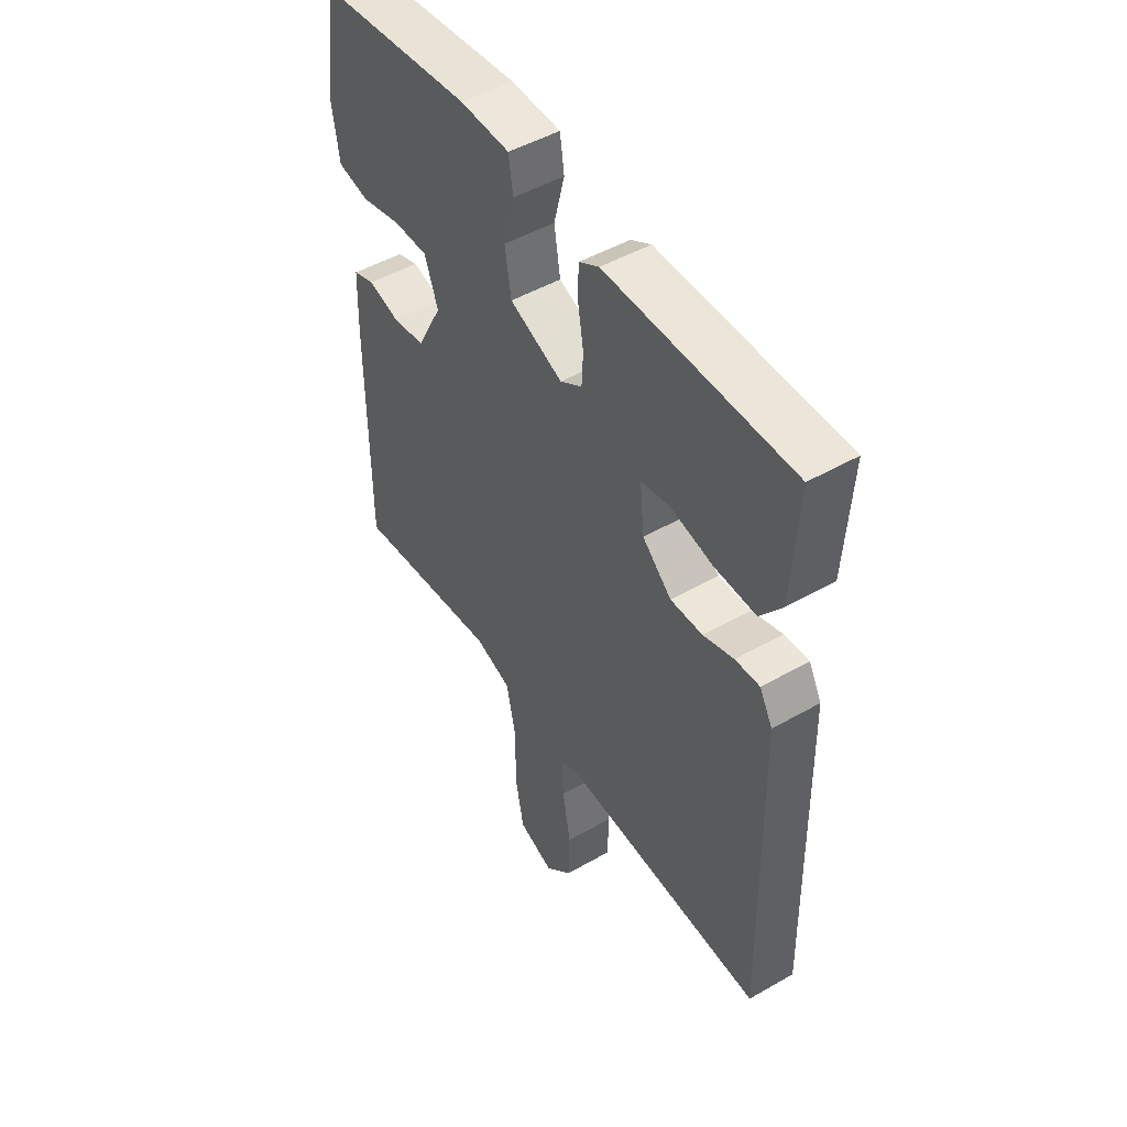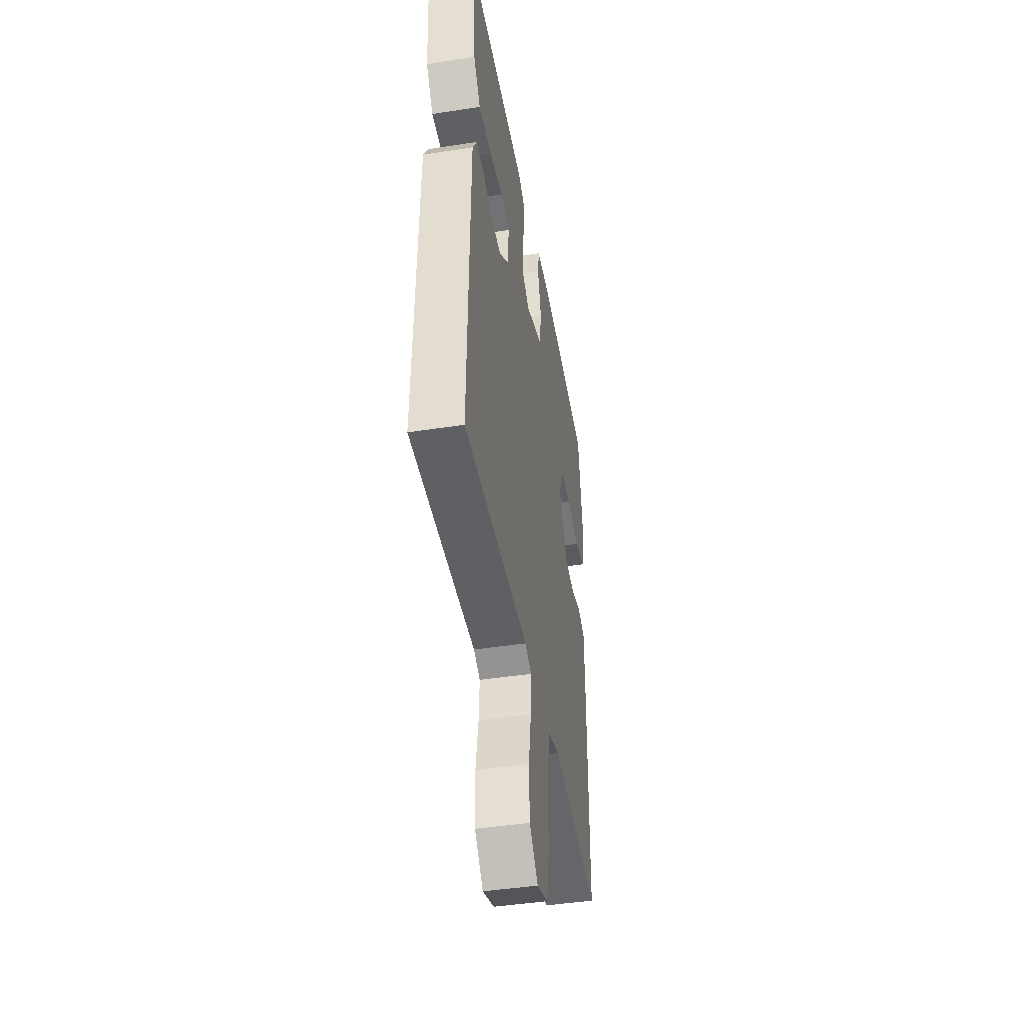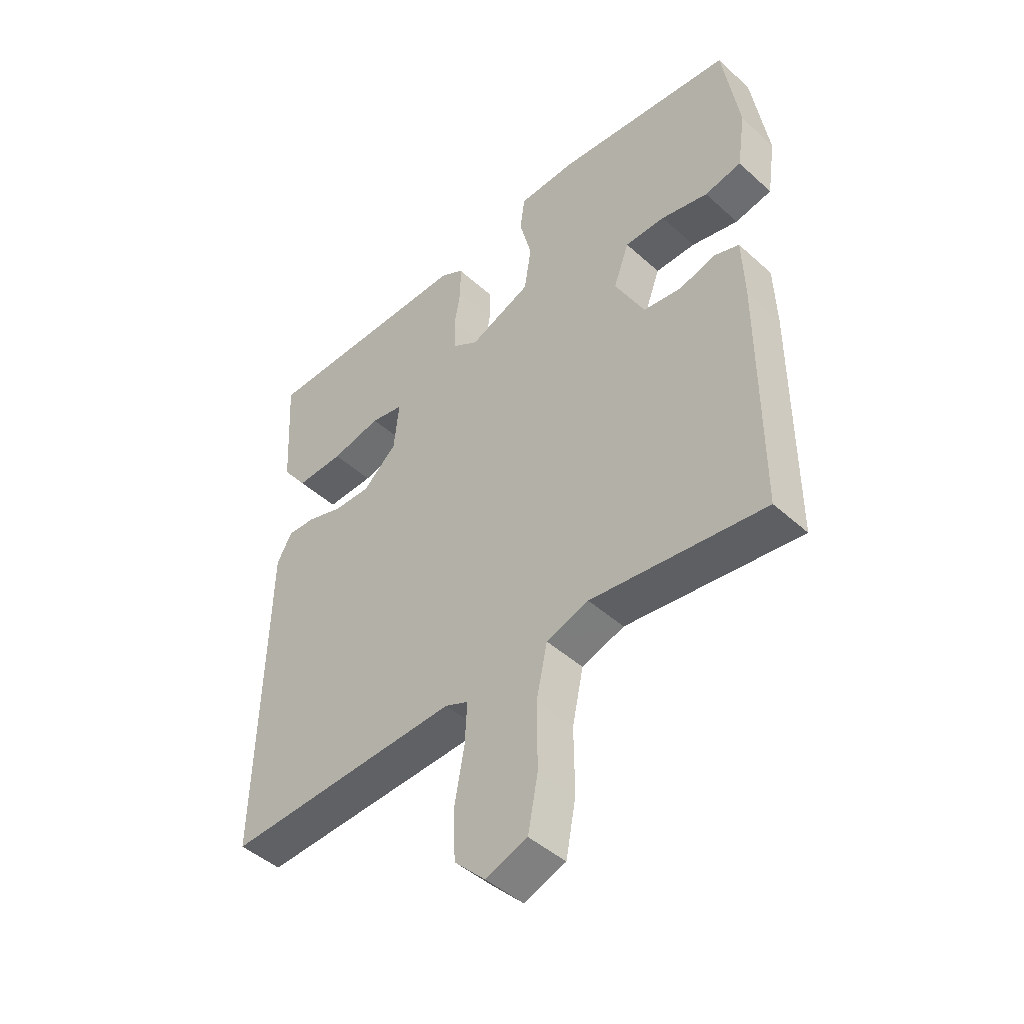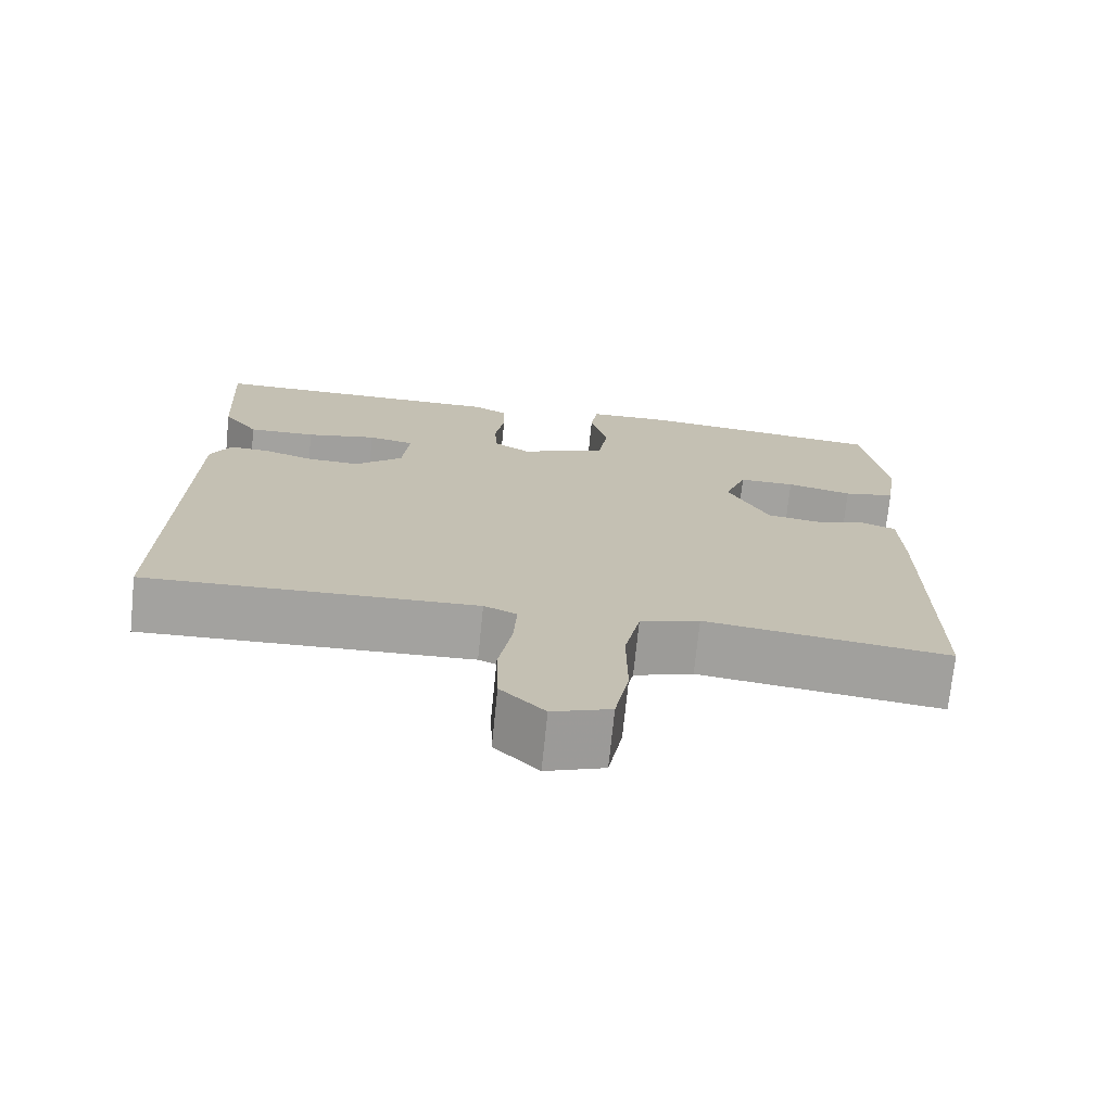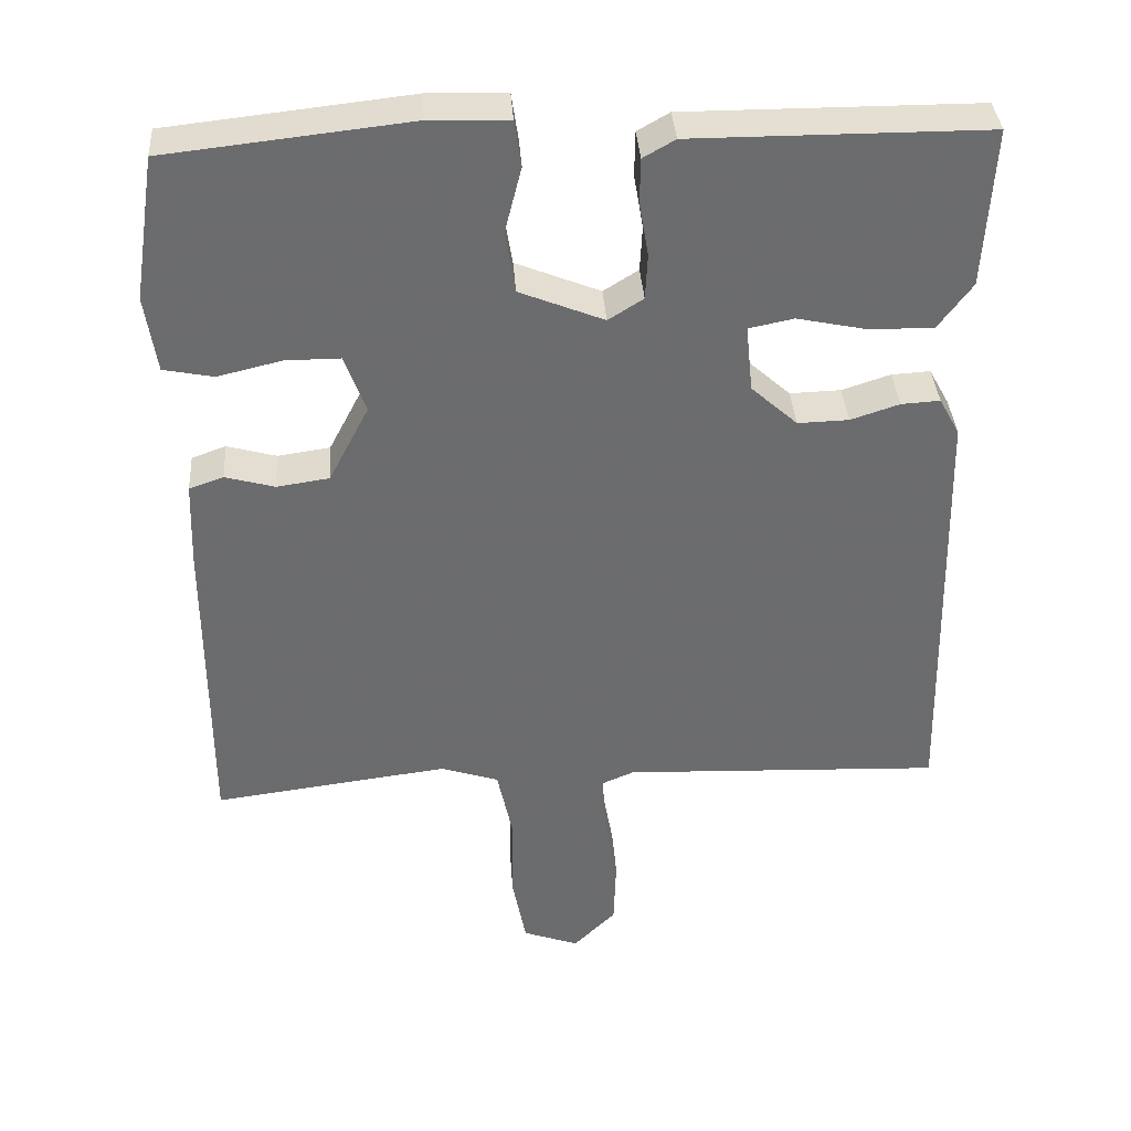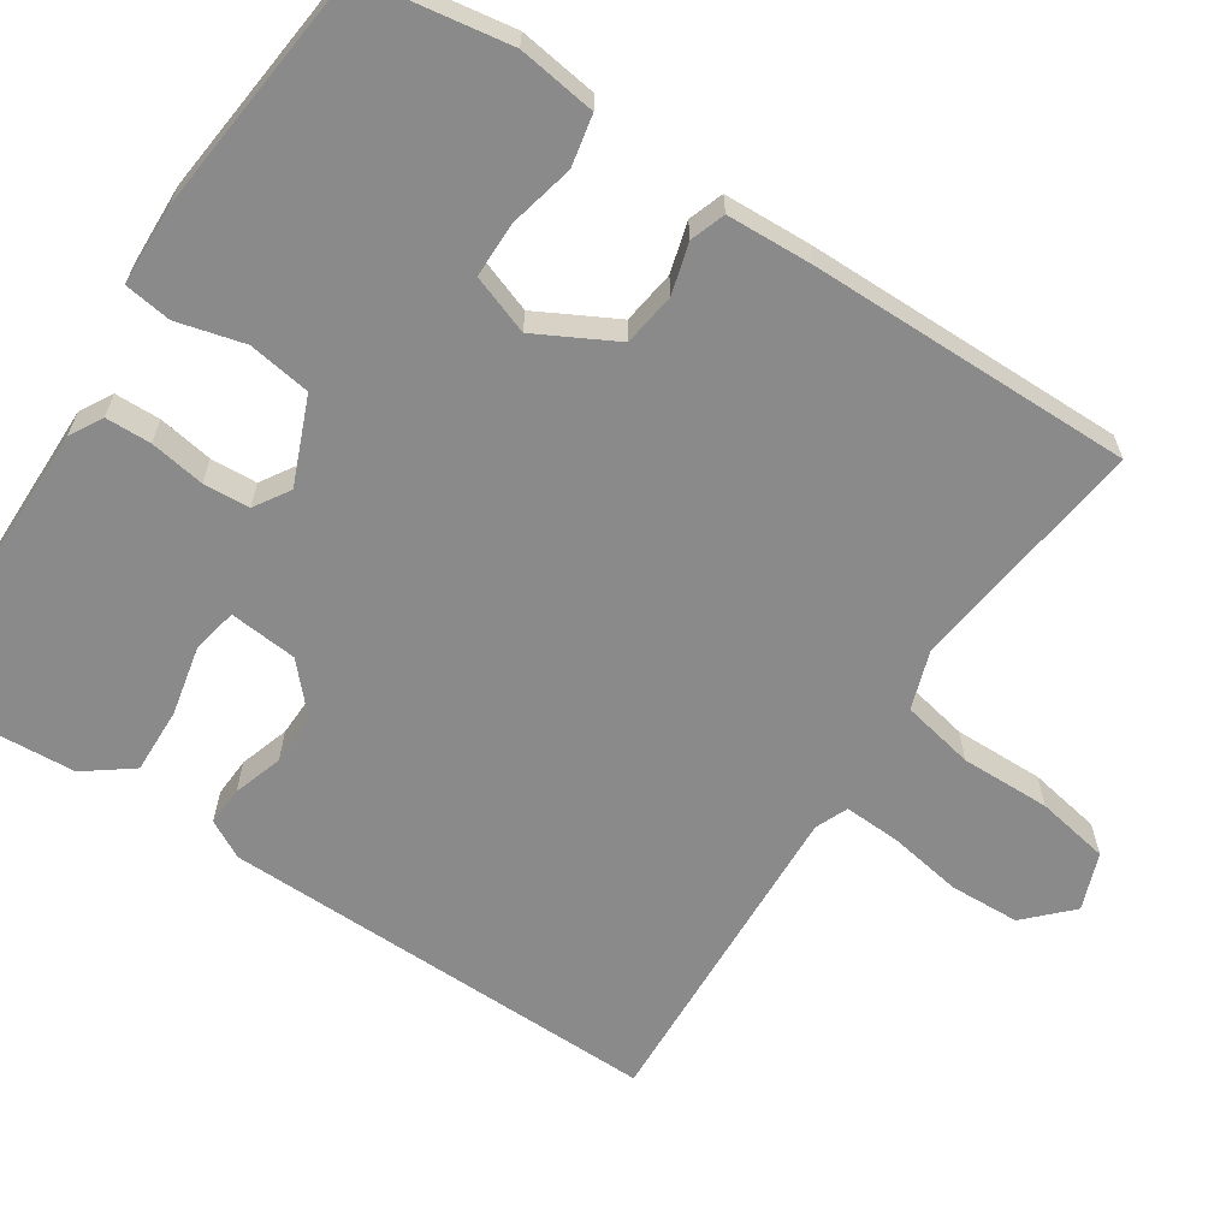
<metadata>
{"format":"obj","ext":"obj","renderer":"f3d","projection":"perspective","resolution":1024,"background":"white","views":[{"elev":48.7,"azim":-122.5,"up":"+Z"},{"elev":-44.6,"azim":-79.8,"up":"+Z"},{"elev":-45.8,"azim":44.1,"up":"+Z"},{"elev":-72.5,"azim":-5.8,"up":"+Z"},{"elev":36.8,"azim":176.1,"up":"+Z"},{"elev":-63.4,"azim":57.1,"up":"+Y"}]}
</metadata>
<code>
v -0.5 0.07 -0.5
v -0.487 0.07 0.073
v -0.46 0.07 0.122
v -0.409 0.07 0.119
v -0.345 0.07 0.098
v -0.278 0.07 0.096
v -0.217 0.07 0.151
v -0.208 0.07 0.239
v -0.267 0.07 0.251
v -0.357 0.07 0.232
v -0.443 0.07 0.23
v -0.488 0.07 0.291
v -0.5 0.07 0.5
v -0.114 0.07 0.501
v -0.072 0.07 0.477
v -0.071 0.07 0.418
v -0.083 0.07 0.347
v -0.08 0.07 0.287
v -0.034 0.07 0.258
v 0.077 0.07 0.303
v 0.09 0.07 0.384
v 0.068 0.07 0.471
v 0.077 0.07 0.532
v 0.181 0.07 0.535
v 0.5 0.07 0.5
v 0.529 0.07 0.311
v 0.514 0.07 0.21
v 0.448 0.07 0.197
v 0.364 0.07 0.217
v 0.292 0.07 0.217
v 0.264 0.07 0.141
v 0.317 0.07 0.039
v 0.386 0.07 0.029
v 0.451 0.07 0.047
v 0.496 0.07 0.031
v 0.5 0.07 -0.081
v 0.5 0.07 -0.5
v 0.189 0.07 -0.46
v 0.113 0.07 -0.485
v 0.093 0.07 -0.579
v 0.094 0.07 -0.695
v 0.076 0.07 -0.79
v 0.002 0.07 -0.817
v -0.054 0.07 -0.761
v -0.057 0.07 -0.67
v -0.04 0.07 -0.574
v -0.036 0.07 -0.501
v -0.078 0.07 -0.483
v -0.5 0 -0.5
v -0.487 0 0.073
v -0.46 0 0.122
v -0.409 0 0.119
v -0.345 0 0.098
v -0.278 0 0.096
v -0.217 0 0.151
v -0.208 0 0.239
v -0.267 0 0.251
v -0.357 0 0.232
v -0.443 0 0.23
v -0.488 0 0.291
v -0.5 0 0.5
v -0.114 0 0.501
v -0.072 0 0.477
v -0.071 0 0.418
v -0.083 0 0.347
v -0.08 0 0.287
v -0.034 0 0.258
v 0.077 0 0.303
v 0.09 0 0.384
v 0.068 0 0.471
v 0.077 0 0.532
v 0.181 0 0.535
v 0.5 0 0.5
v 0.529 0 0.311
v 0.514 0 0.21
v 0.448 0 0.197
v 0.364 0 0.217
v 0.292 0 0.217
v 0.264 0 0.141
v 0.317 0 0.039
v 0.386 0 0.029
v 0.451 0 0.047
v 0.496 0 0.031
v 0.5 0 -0.081
v 0.5 0 -0.5
v 0.189 0 -0.46
v 0.113 0 -0.485
v 0.093 0 -0.579
v 0.094 0 -0.695
v 0.076 0 -0.79
v 0.002 0 -0.817
v -0.054 0 -0.761
v -0.057 0 -0.67
v -0.04 0 -0.574
v -0.036 0 -0.501
v -0.078 0 -0.483
f 44 45 46
f 43 44 46
f 42 43 46
f 41 42 46
f 40 41 46
f 39 40 46 47
f 38 39 47 48
f 36 37 38
f 35 36 38
f 34 35 38
f 33 34 38
f 48 1 2
f 38 48 2
f 33 38 2
f 32 33 2
f 27 28 29
f 26 27 29
f 25 26 29
f 24 25 29
f 23 24 29
f 22 23 29
f 21 22 29
f 20 21 29 30
f 19 20 30 31
f 15 16 17
f 14 15 17
f 13 14 17
f 12 13 17
f 11 12 17
f 10 11 17
f 9 10 17
f 8 9 17 18
f 7 8 18 19
f 2 3 4 5
f 2 5 6
f 32 2 6
f 19 31 32
f 7 19 32
f 6 7 32
f 94 93 92
f 94 92 91
f 94 91 90
f 94 90 89
f 94 89 88
f 95 94 88 87
f 96 95 87 86
f 86 85 84
f 86 84 83
f 86 83 82
f 86 82 81
f 50 49 96
f 50 96 86
f 50 86 81
f 50 81 80
f 77 76 75
f 77 75 74
f 77 74 73
f 77 73 72
f 77 72 71
f 77 71 70
f 77 70 69
f 78 77 69 68
f 79 78 68 67
f 65 64 63
f 65 63 62
f 65 62 61
f 65 61 60
f 65 60 59
f 65 59 58
f 65 58 57
f 66 65 57 56
f 67 66 56 55
f 53 52 51 50
f 54 53 50
f 54 50 80
f 80 79 67
f 80 67 55
f 80 55 54
f 1 49 50 2
f 2 50 51 3
f 3 51 52 4
f 4 52 53 5
f 5 53 54 6
f 6 54 55 7
f 7 55 56 8
f 8 56 57 9
f 9 57 58 10
f 10 58 59 11
f 11 59 60 12
f 12 60 61 13
f 13 61 62 14
f 14 62 63 15
f 15 63 64 16
f 16 64 65 17
f 17 65 66 18
f 18 66 67 19
f 19 67 68 20
f 20 68 69 21
f 21 69 70 22
f 22 70 71 23
f 23 71 72 24
f 24 72 73 25
f 25 73 74 26
f 26 74 75 27
f 27 75 76 28
f 28 76 77 29
f 29 77 78 30
f 30 78 79 31
f 31 79 80 32
f 32 80 81 33
f 33 81 82 34
f 34 82 83 35
f 35 83 84 36
f 36 84 85 37
f 37 85 86 38
f 38 86 87 39
f 39 87 88 40
f 40 88 89 41
f 41 89 90 42
f 42 90 91 43
f 43 91 92 44
f 44 92 93 45
f 45 93 94 46
f 46 94 95 47
f 47 95 96 48
f 48 96 49 1

</code>
